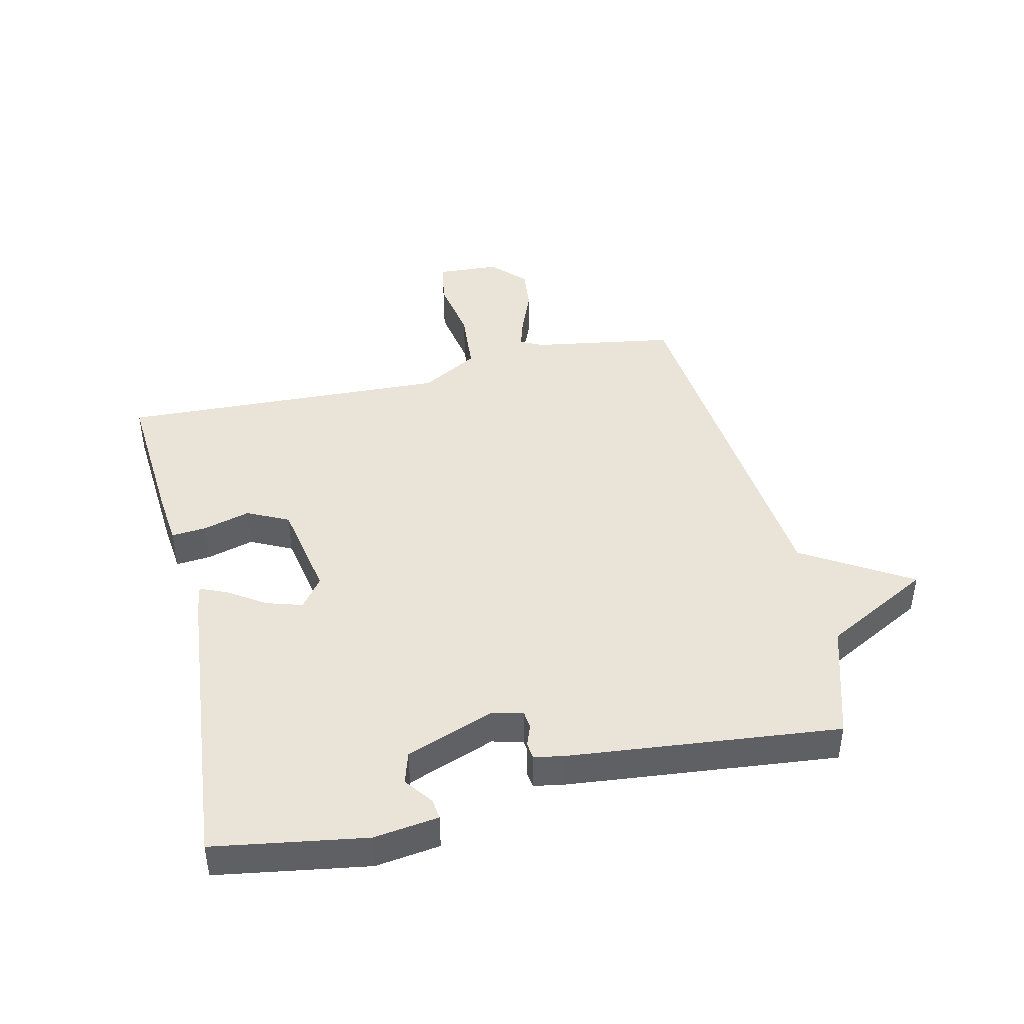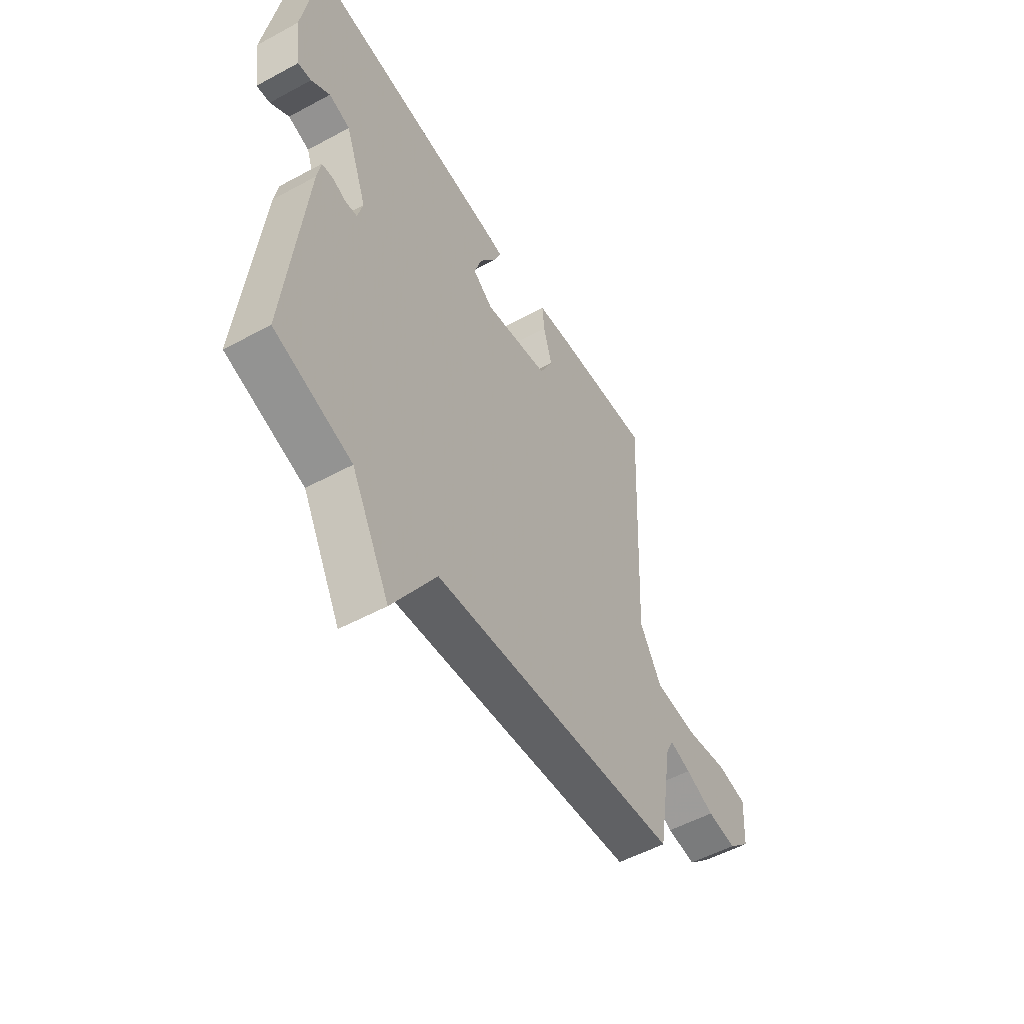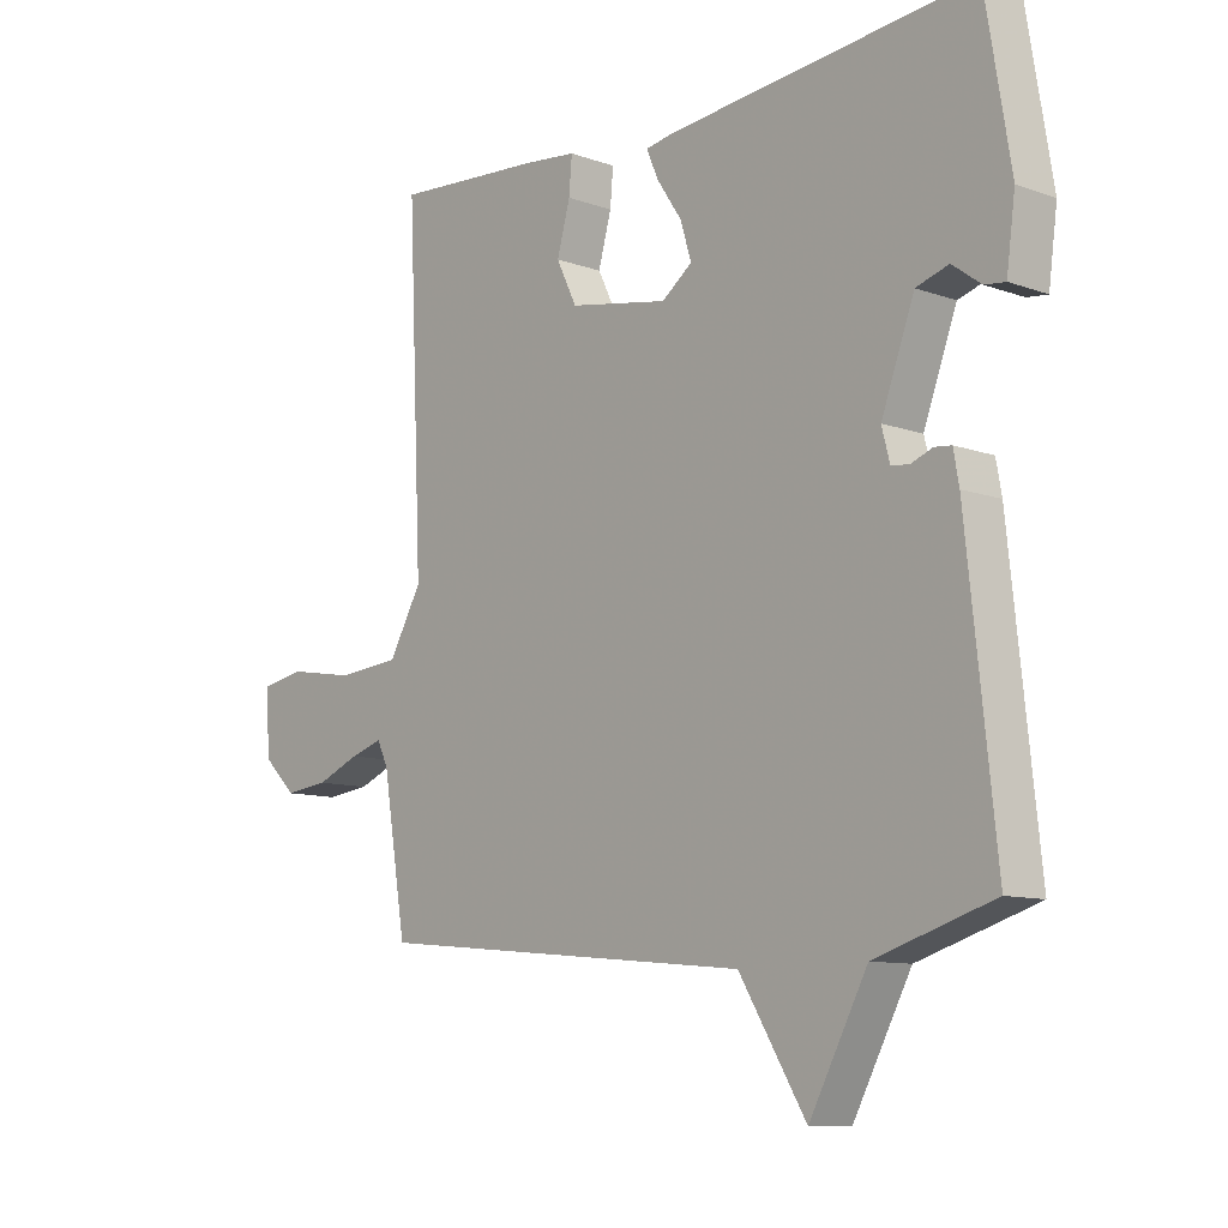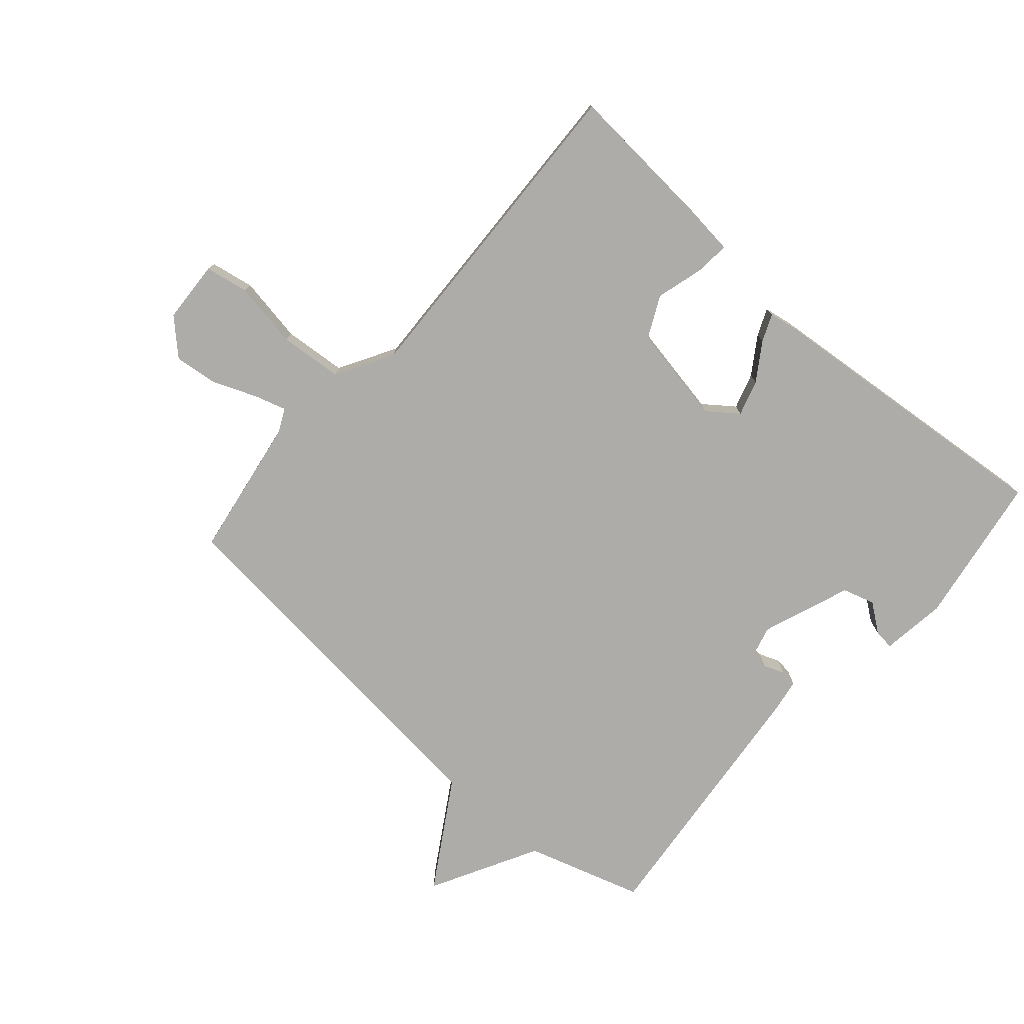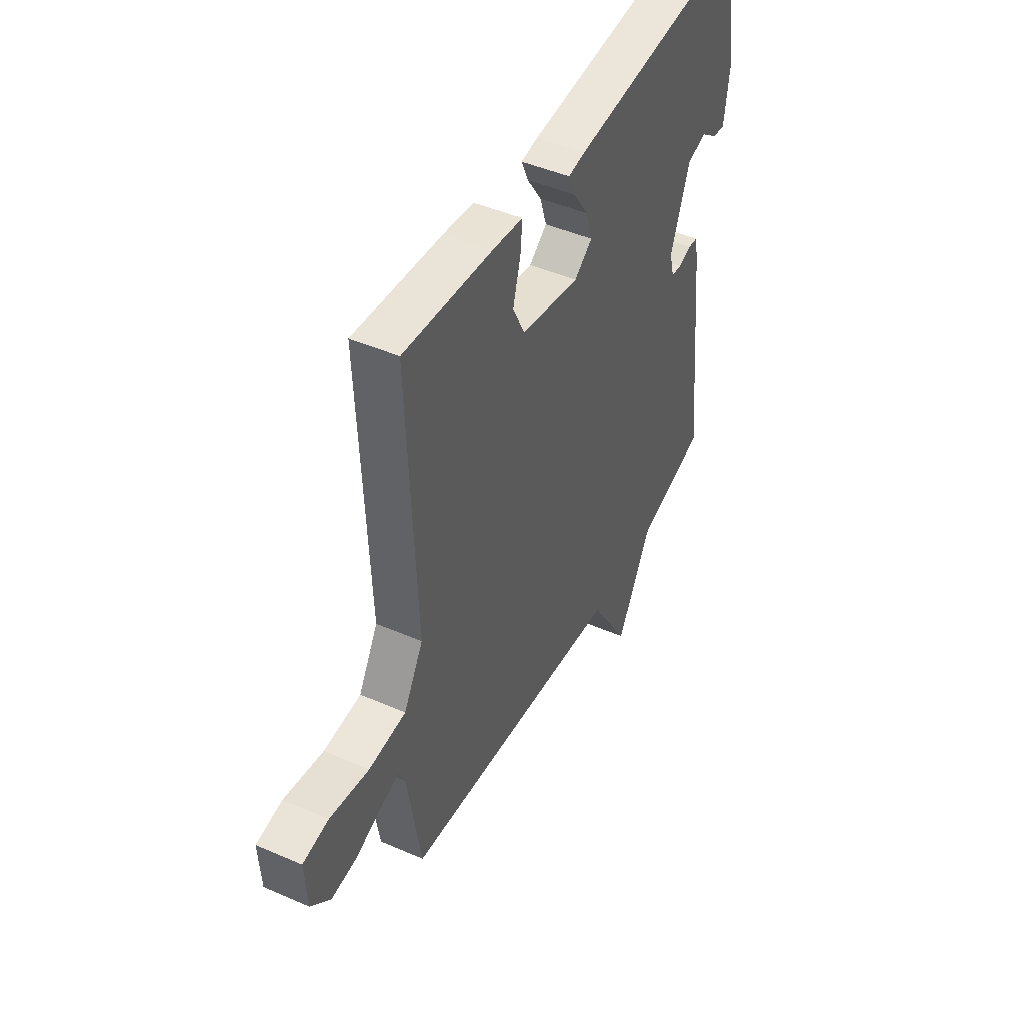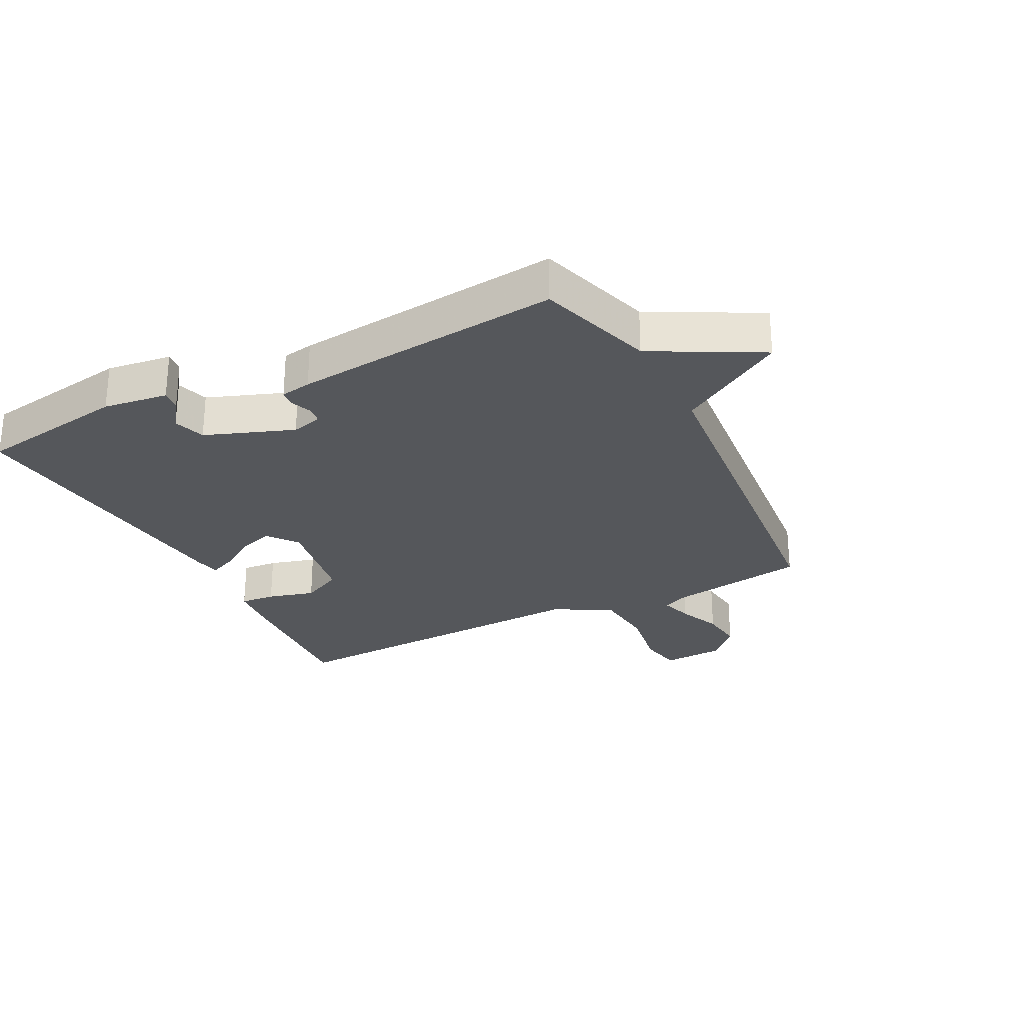
<metadata>
{"format":"obj","ext":"obj","renderer":"f3d","projection":"perspective","resolution":1024,"background":"white","views":[{"elev":43.4,"azim":76.8,"up":"+Y"},{"elev":-53.2,"azim":120.1,"up":"+Z"},{"elev":-10.2,"azim":47.8,"up":"+Z"},{"elev":-76.7,"azim":-41.4,"up":"+Y"},{"elev":45.8,"azim":-63.4,"up":"+Z"},{"elev":-27.0,"azim":117.0,"up":"+Y"}]}
</metadata>
<code>
v 0.5 0.07 -0.5
v 0.311 0.07 -0.559
v 0.218 0.07 -0.733
v 0.111 0.07 -0.559
v -0.5 0.07 -0.5
v -0.538 0.07 -0.27
v -0.556 0.07 -0.233
v -0.608 0.07 -0.249
v -0.678 0.07 -0.278
v -0.749 0.07 -0.286
v -0.803 0.07 -0.234
v -0.809 0.07 -0.133
v -0.738 0.07 -0.12
v -0.631 0.07 -0.138
v -0.529 0.07 -0.129
v -0.476 0.07 -0.036
v -0.5 0.07 0.5
v -0.258 0.07 0.483
v -0.175 0.07 0.474
v -0.18 0.07 0.417
v -0.201 0.07 0.341
v -0.168 0.07 0.274
v -0.008 0.07 0.245
v 0.041 0.07 0.282
v 0.023 0.07 0.34
v -0.017 0.07 0.4
v -0.036 0.07 0.444
v 0.01 0.07 0.452
v 0.5 0.07 0.5
v 0.54 0.07 0.255
v 0.526 0.07 0.15
v 0.493 0.07 0.154
v 0.447 0.07 0.188
v 0.395 0.07 0.172
v 0.342 0.07 0.029
v 0.355 0.07 -0.021
v 0.384 0.07 -0.024
v 0.418 0.07 -0.011
v 0.445 0.07 -0.014
v 0.454 0.07 -0.064
v 0.5 0 -0.5
v 0.311 0 -0.559
v 0.218 0 -0.733
v 0.111 0 -0.559
v -0.5 0 -0.5
v -0.538 0 -0.27
v -0.556 0 -0.233
v -0.608 0 -0.249
v -0.678 0 -0.278
v -0.749 0 -0.286
v -0.803 0 -0.234
v -0.809 0 -0.133
v -0.738 0 -0.12
v -0.631 0 -0.138
v -0.529 0 -0.129
v -0.476 0 -0.036
v -0.5 0 0.5
v -0.258 0 0.483
v -0.175 0 0.474
v -0.18 0 0.417
v -0.201 0 0.341
v -0.168 0 0.274
v -0.008 0 0.245
v 0.041 0 0.282
v 0.023 0 0.34
v -0.017 0 0.4
v -0.036 0 0.444
v 0.01 0 0.452
v 0.5 0 0.5
v 0.54 0 0.255
v 0.526 0 0.15
v 0.493 0 0.154
v 0.447 0 0.188
v 0.395 0 0.172
v 0.342 0 0.029
v 0.355 0 -0.021
v 0.384 0 -0.024
v 0.418 0 -0.011
v 0.445 0 -0.014
v 0.454 0 -0.064
f 40 1 2
f 39 40 2
f 38 39 2
f 37 38 2
f 2 3 4
f 37 2 4
f 36 37 4
f 4 5 6
f 36 4 6
f 35 36 6
f 34 35 6 7
f 31 32 33
f 30 31 33
f 29 30 33
f 29 33 34
f 28 29 34
f 27 28 34
f 26 27 34
f 25 26 34
f 24 25 34
f 34 7 8
f 24 34 8
f 23 24 8
f 19 20 21
f 18 19 21
f 17 18 21
f 16 17 21
f 15 16 21 22
f 12 13 14
f 11 12 14
f 10 11 14
f 9 10 14
f 8 9 14
f 8 14 15
f 8 15 22 23
f 42 41 80
f 42 80 79
f 42 79 78
f 42 78 77
f 44 43 42
f 44 42 77
f 44 77 76
f 46 45 44
f 46 44 76
f 46 76 75
f 47 46 75 74
f 73 72 71
f 73 71 70
f 73 70 69
f 74 73 69
f 74 69 68
f 74 68 67
f 74 67 66
f 74 66 65
f 74 65 64
f 48 47 74
f 48 74 64
f 48 64 63
f 61 60 59
f 61 59 58
f 61 58 57
f 61 57 56
f 62 61 56 55
f 54 53 52
f 54 52 51
f 54 51 50
f 54 50 49
f 54 49 48
f 55 54 48
f 63 62 55 48
f 1 41 42 2
f 2 42 43 3
f 3 43 44 4
f 4 44 45 5
f 5 45 46 6
f 6 46 47 7
f 7 47 48 8
f 8 48 49 9
f 9 49 50 10
f 10 50 51 11
f 11 51 52 12
f 12 52 53 13
f 13 53 54 14
f 14 54 55 15
f 15 55 56 16
f 16 56 57 17
f 17 57 58 18
f 18 58 59 19
f 19 59 60 20
f 20 60 61 21
f 21 61 62 22
f 22 62 63 23
f 23 63 64 24
f 24 64 65 25
f 25 65 66 26
f 26 66 67 27
f 27 67 68 28
f 28 68 69 29
f 29 69 70 30
f 30 70 71 31
f 31 71 72 32
f 32 72 73 33
f 33 73 74 34
f 34 74 75 35
f 35 75 76 36
f 36 76 77 37
f 37 77 78 38
f 38 78 79 39
f 39 79 80 40
f 40 80 41 1

</code>
